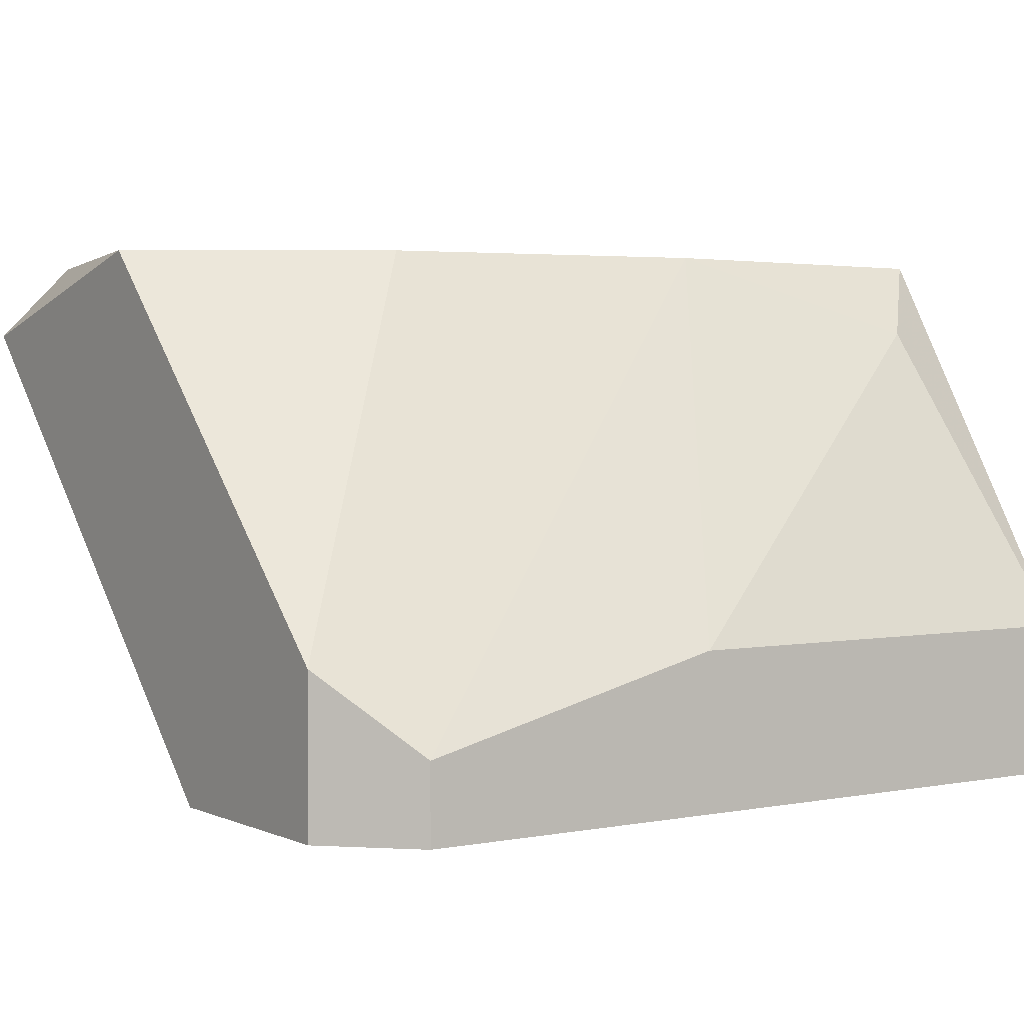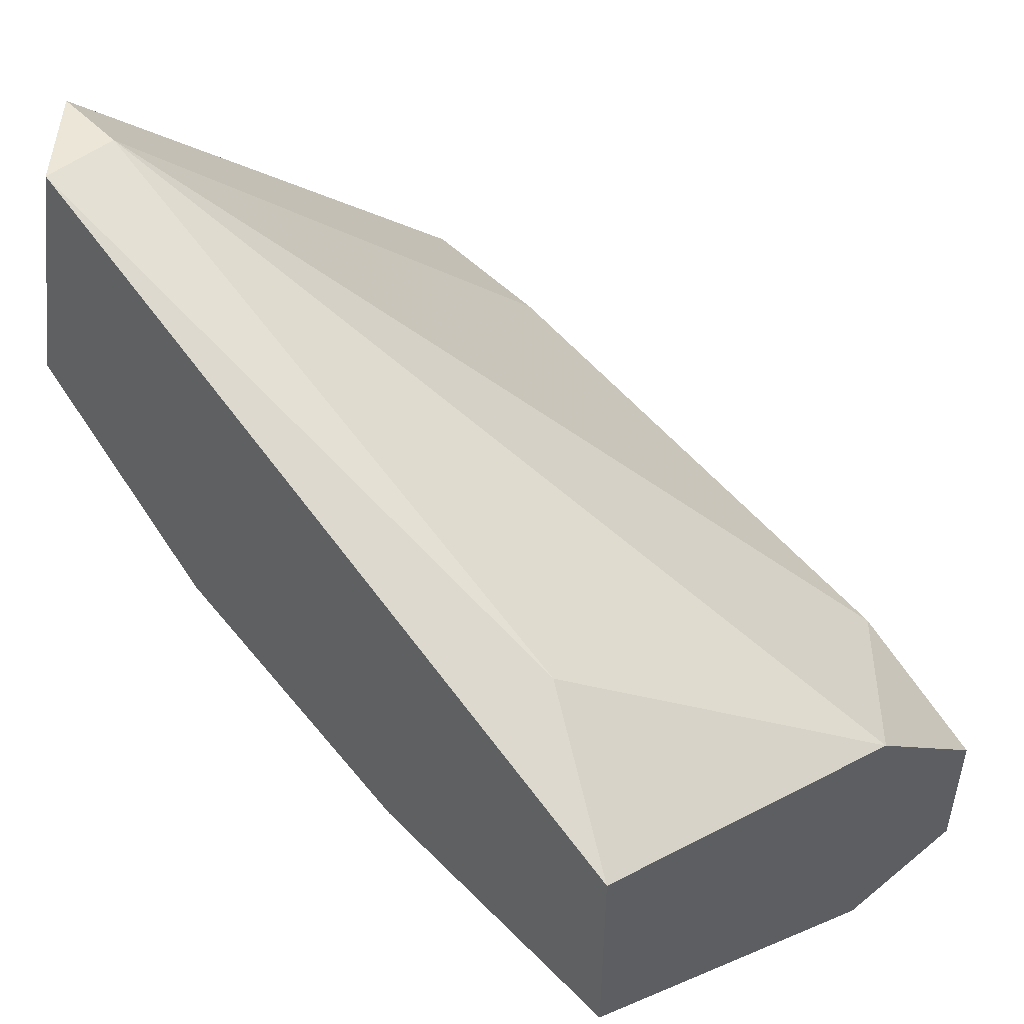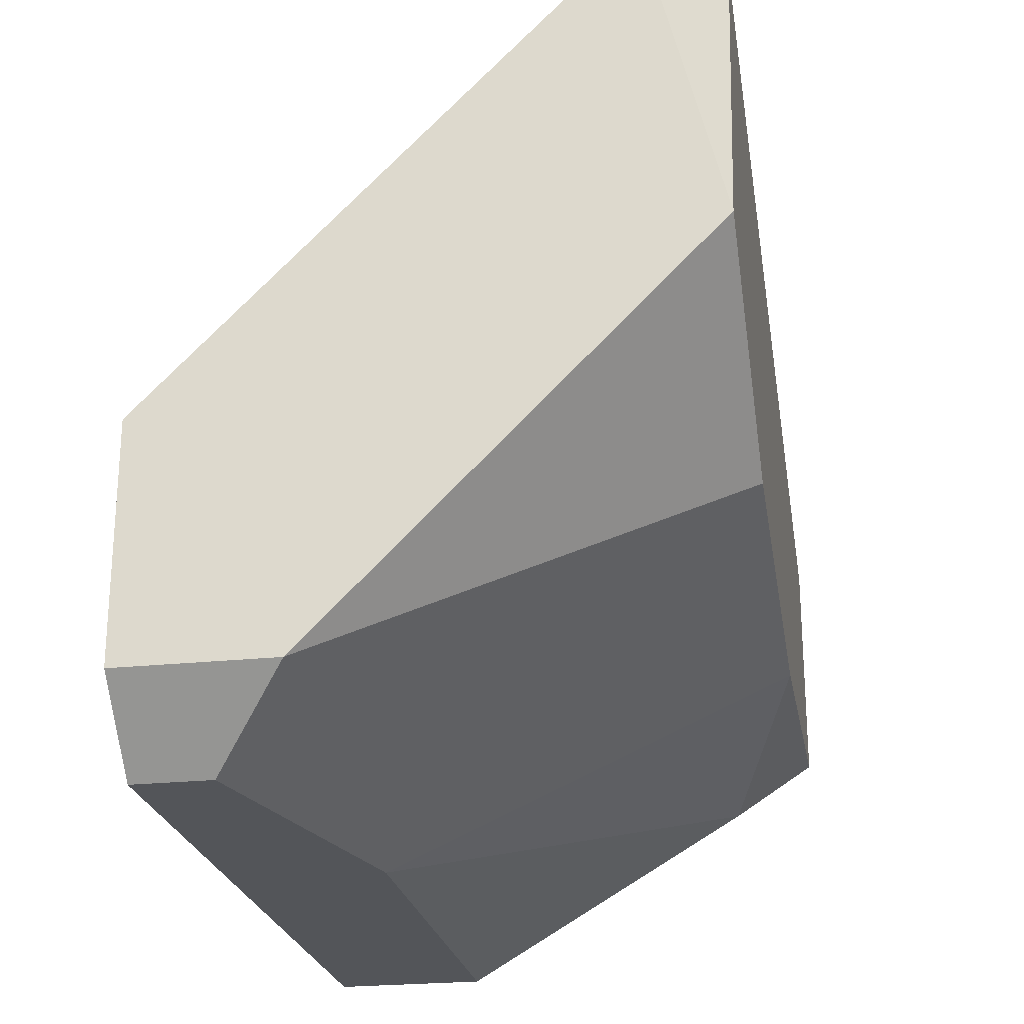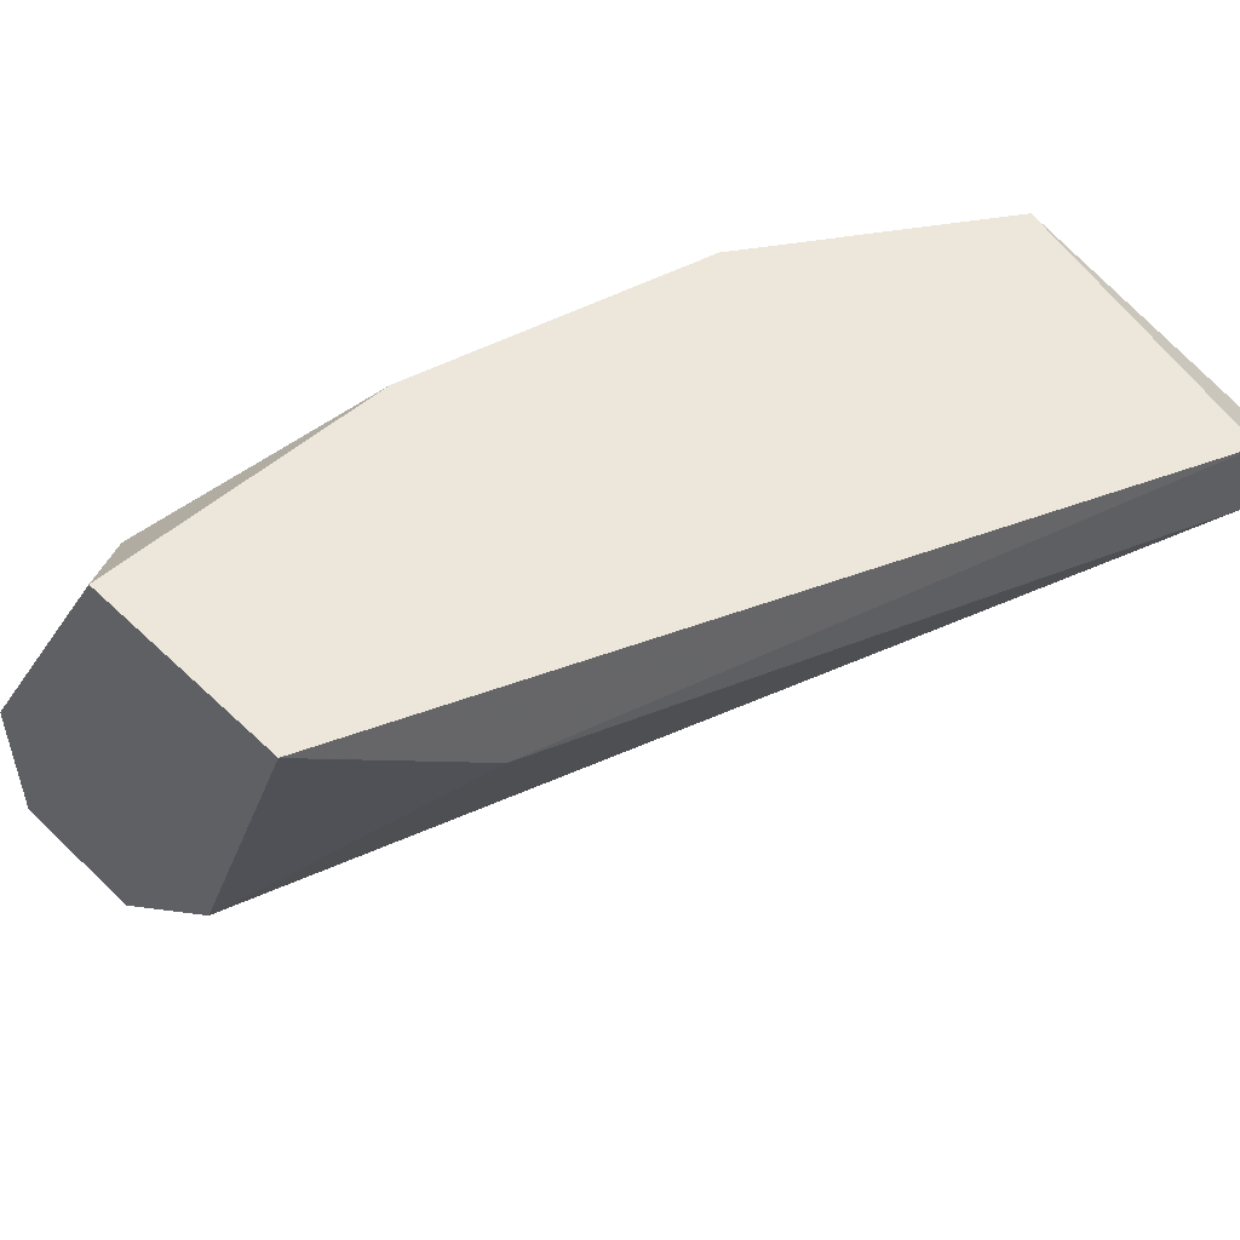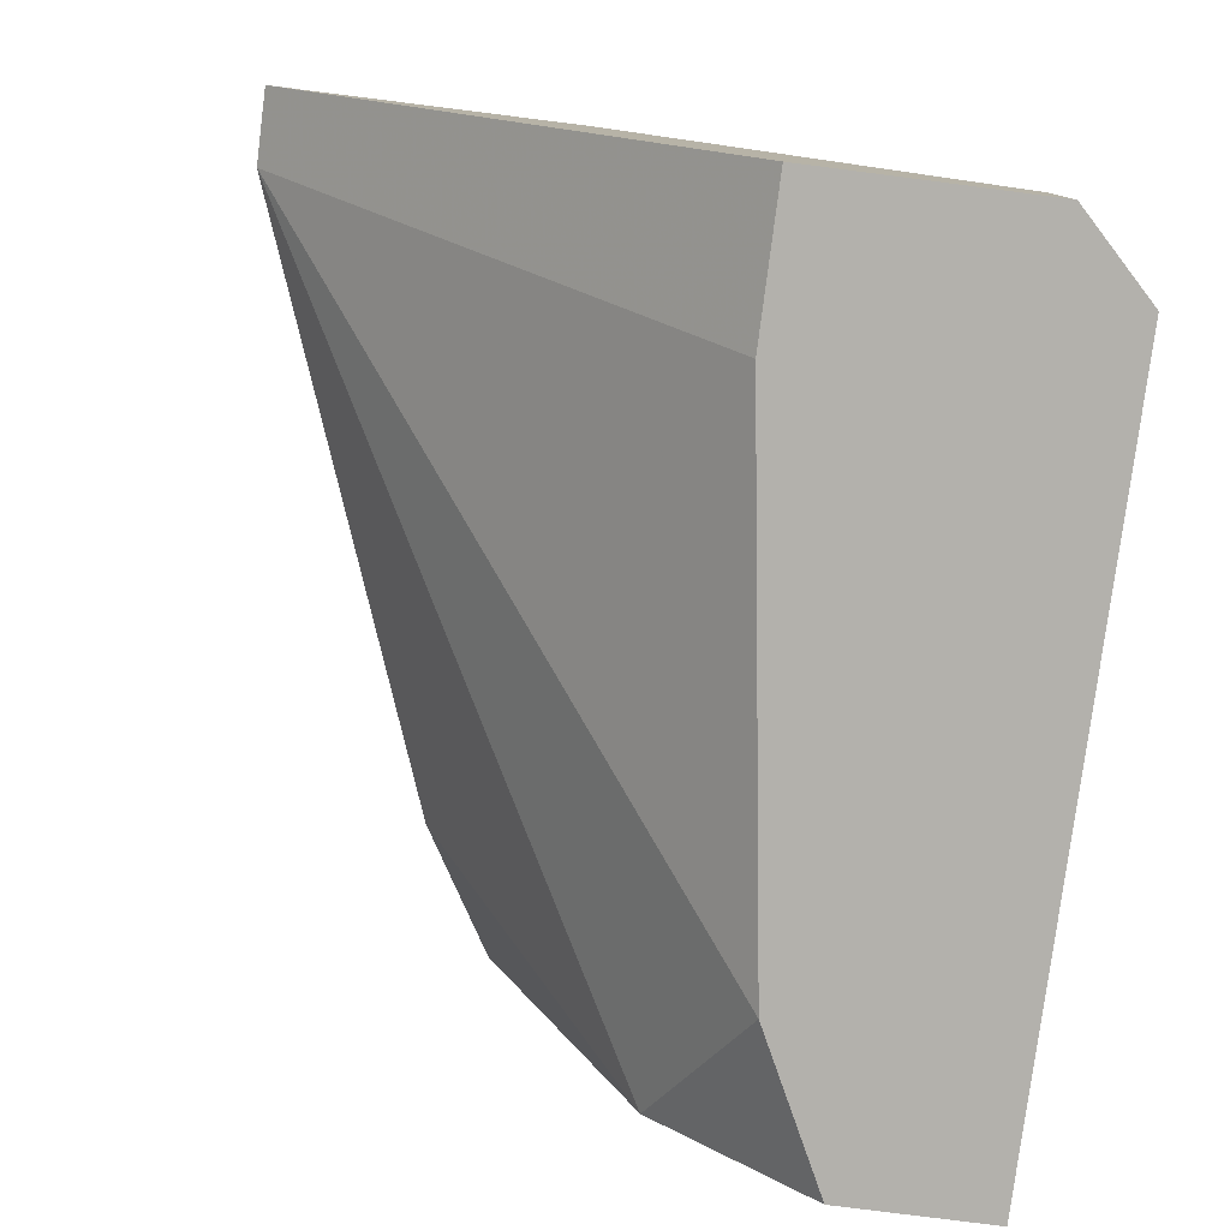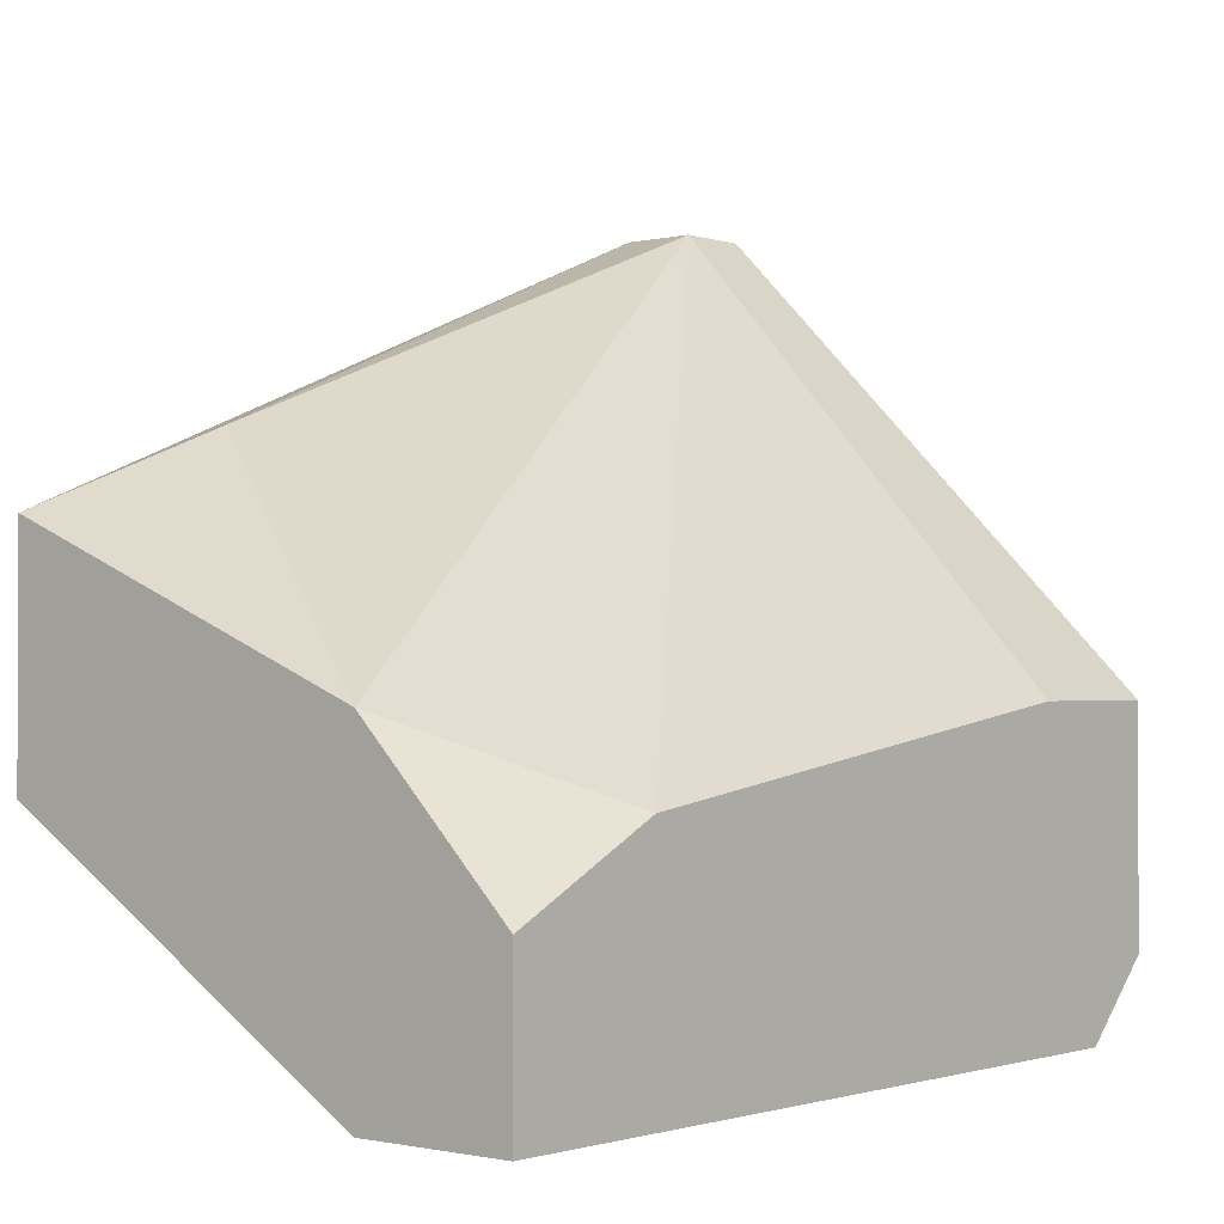
<metadata>
{"format":"obj","ext":"obj","renderer":"f3d","projection":"perspective","resolution":1024,"background":"white","views":[{"elev":2.4,"azim":-34.2,"up":"+Z"},{"elev":49.1,"azim":48.1,"up":"+Y"},{"elev":-24.1,"azim":-79.9,"up":"+Y"},{"elev":51.0,"azim":136.1,"up":"+Z"},{"elev":-79.0,"azim":-97.3,"up":"+Z"},{"elev":-1.2,"azim":130.2,"up":"+Y"}]}
</metadata>
<code>
v -0.000865 -0.008901 0.009347
v -0.000865 -0.008901 0.01013
v -0.000865 -0.001115 0.0148
v -0.000865 -0.001115 0.01402
v 0.00692 -0.007342 0.009347
v 0.00692 -0.008901 0.009347
v 0.00692 -0.008901 0.0109
v 0.00692 -0.00423 0.0148
v 0.00692 -0.005786 0.0109
v 0.00692 -0.006564 0.0148
v 0.000692 -0.005786 0.0148
v 0.003805 -0.006564 0.0148
v -8.6e-05 -0.005786 0.009347
v -0.001645 -0.008122 0.009347
v -0.001645 -0.008122 0.0109
v -0.001645 -0.001115 0.01402
v -0.001645 -0.00423 0.0148
v -0.001645 -0.005786 0.009347
v 0.002249 -0.008901 0.0109
v 0.005362 -0.006564 0.009347
v 0.005362 -0.003451 0.01402
v 0.006141 -0.007342 0.01402
f 14 6 1
f 3 17 8
f 18 5 6
f 5 8 6
f 8 17 11
f 8 5 9
f 17 18 14
f 18 6 14
f 5 18 20
f 4 9 20
f 9 5 20
f 2 6 7
f 6 8 7
f 8 11 10
f 22 7 10
f 7 8 10
f 3 4 16
f 4 18 16
f 18 17 16
f 17 3 16
f 4 3 21
f 3 8 21
f 9 4 21
f 8 9 21
f 11 17 15
f 14 2 15
f 17 14 15
f 22 10 12
f 10 11 12
f 15 2 12
f 11 15 12
f 7 22 19
f 2 7 19
f 22 12 19
f 12 2 19
f 18 4 13
f 4 20 13
f 20 18 13
f 6 2 1
f 2 14 1

</code>
